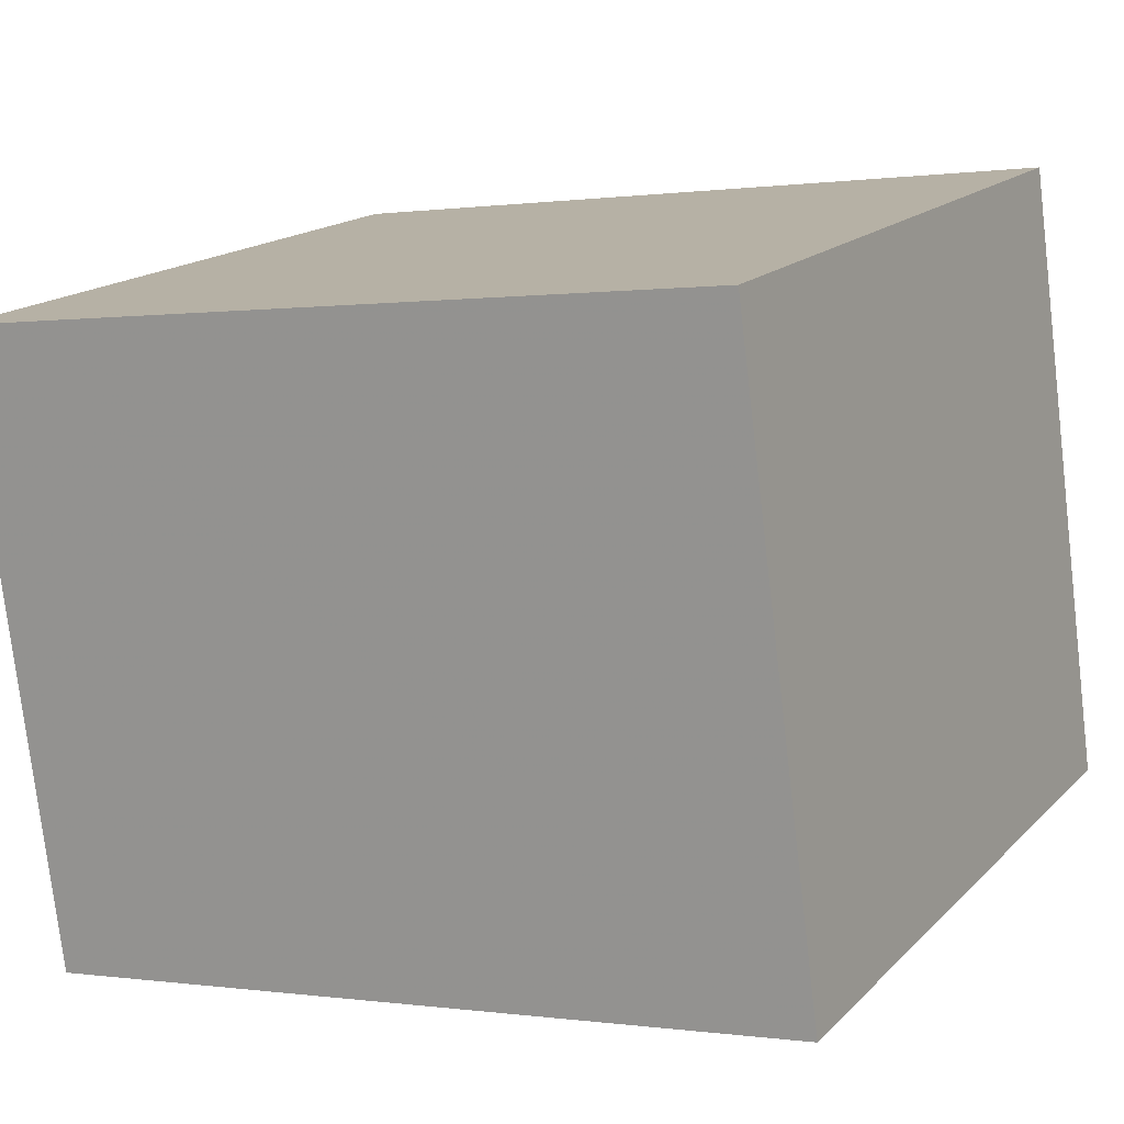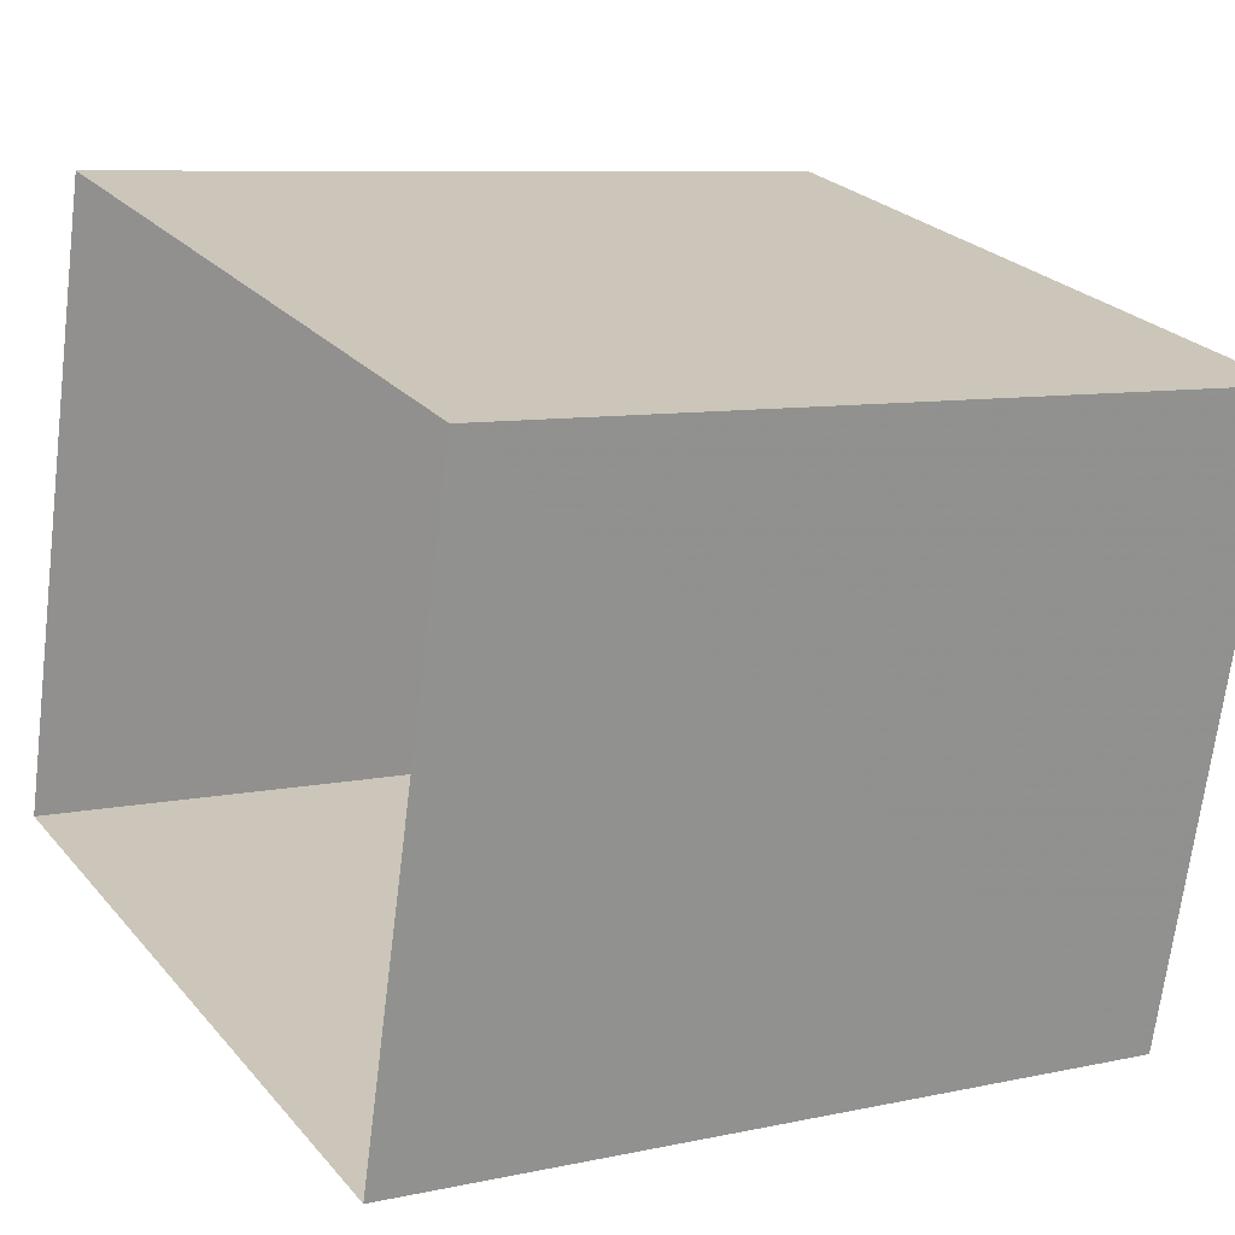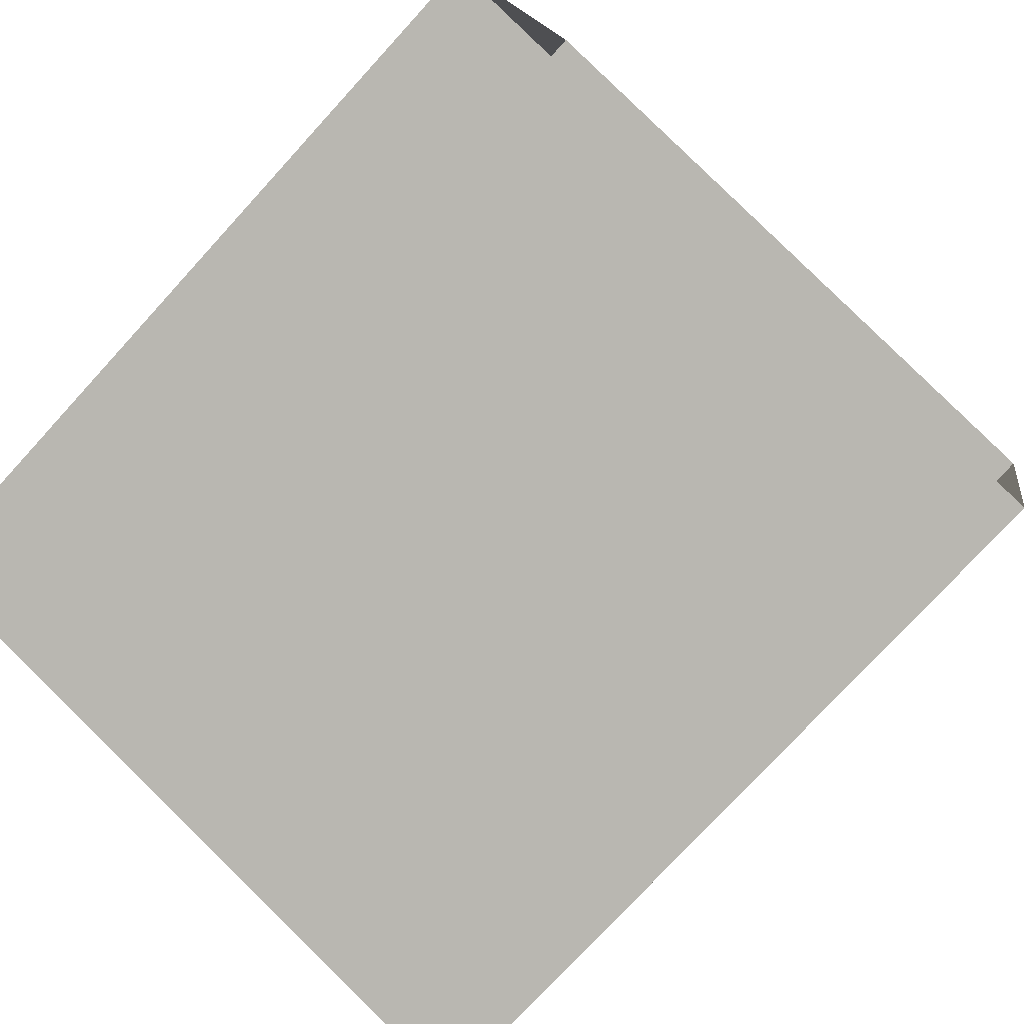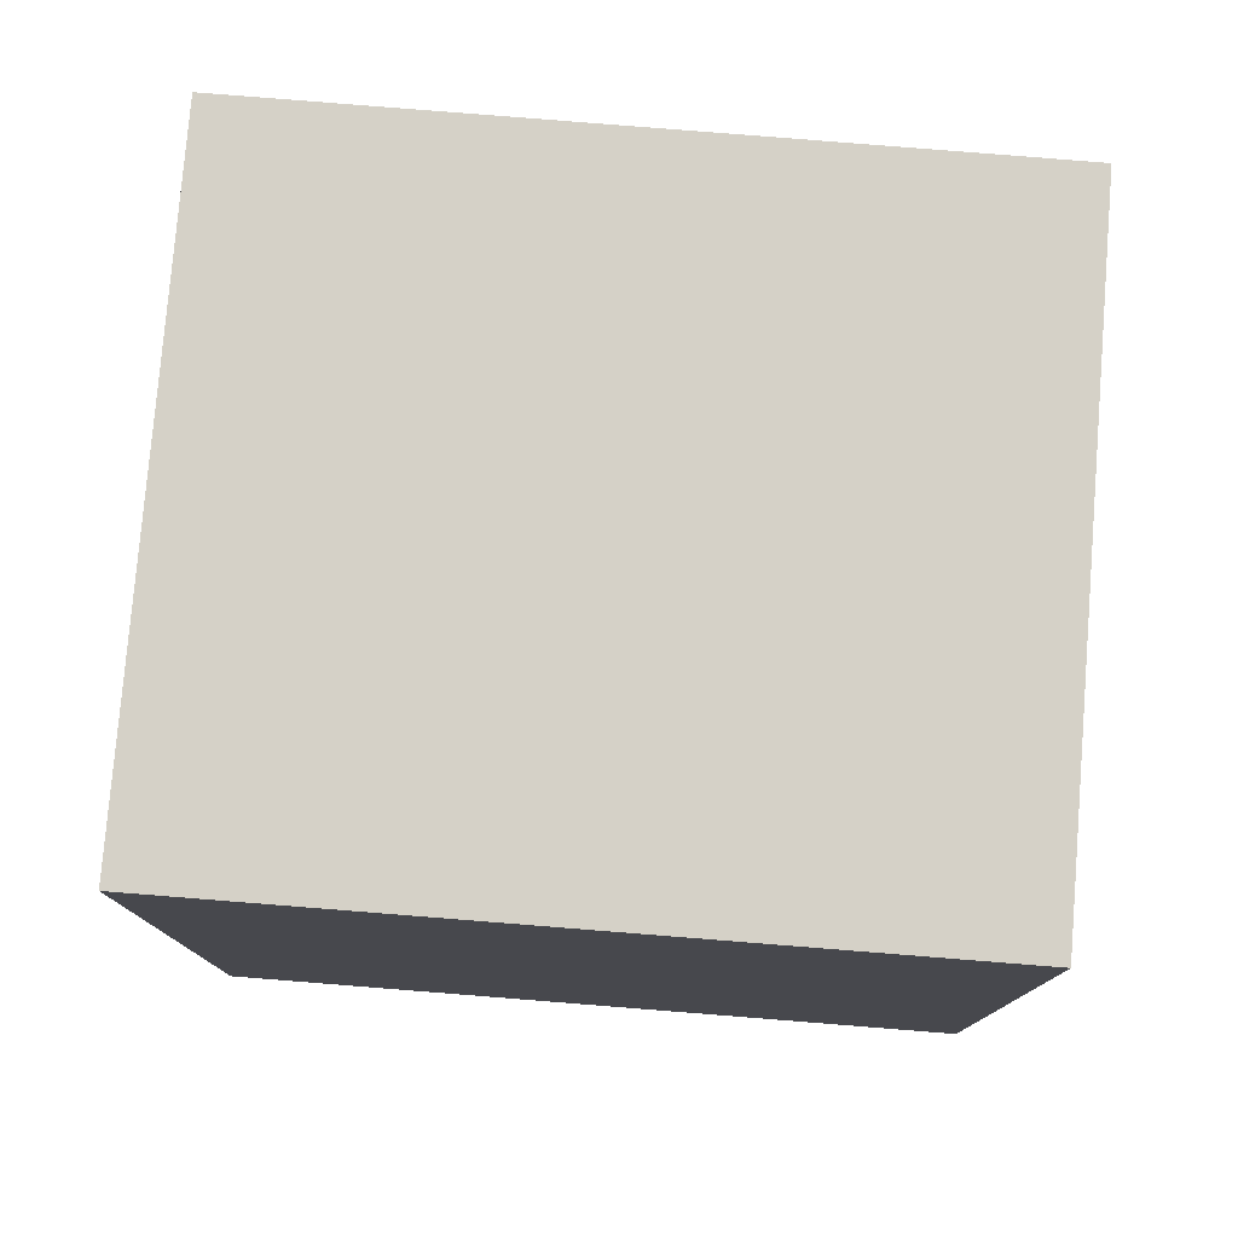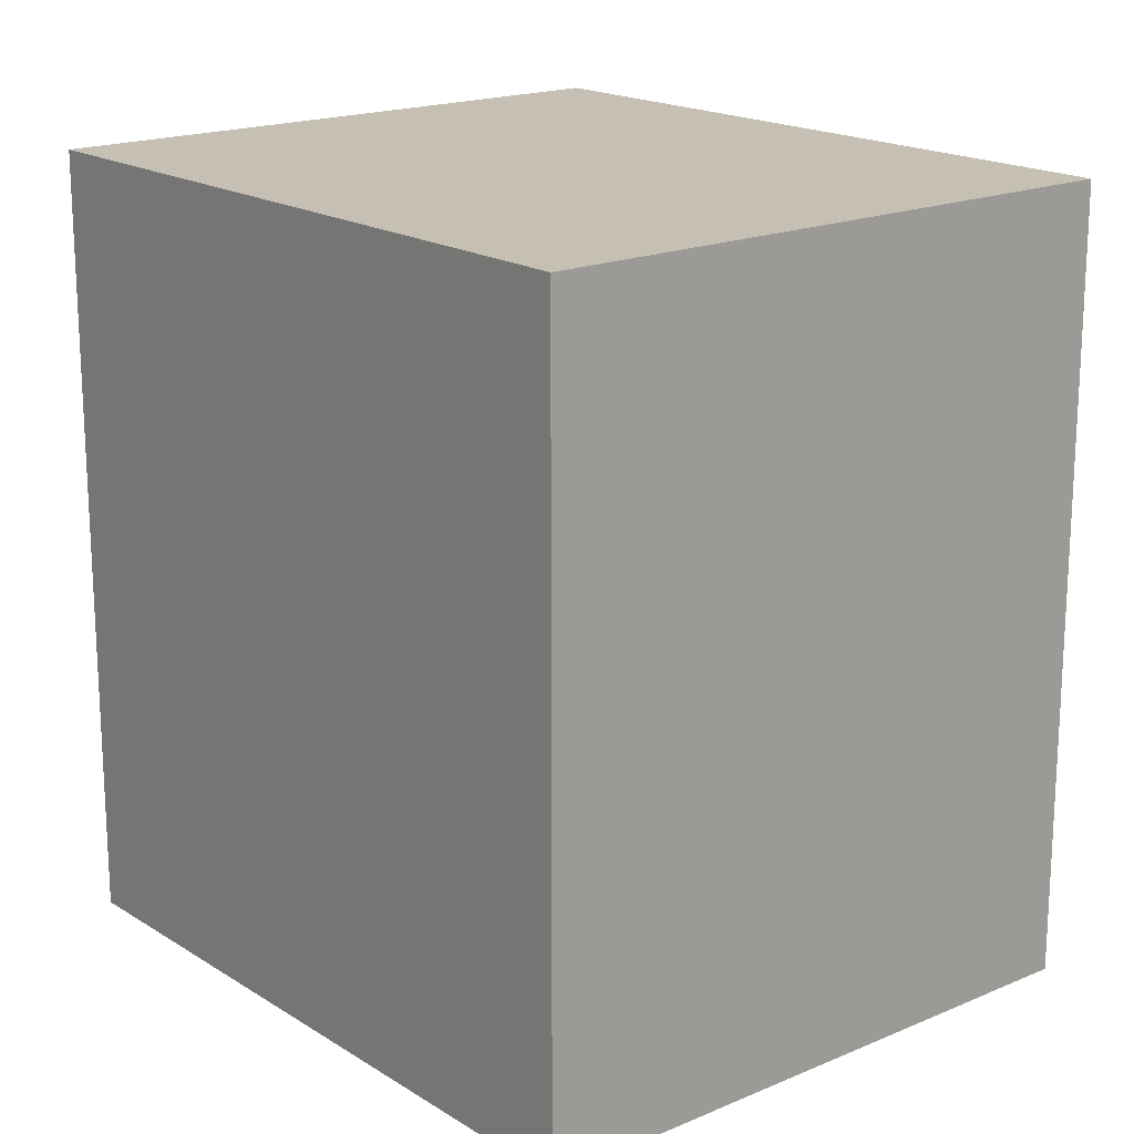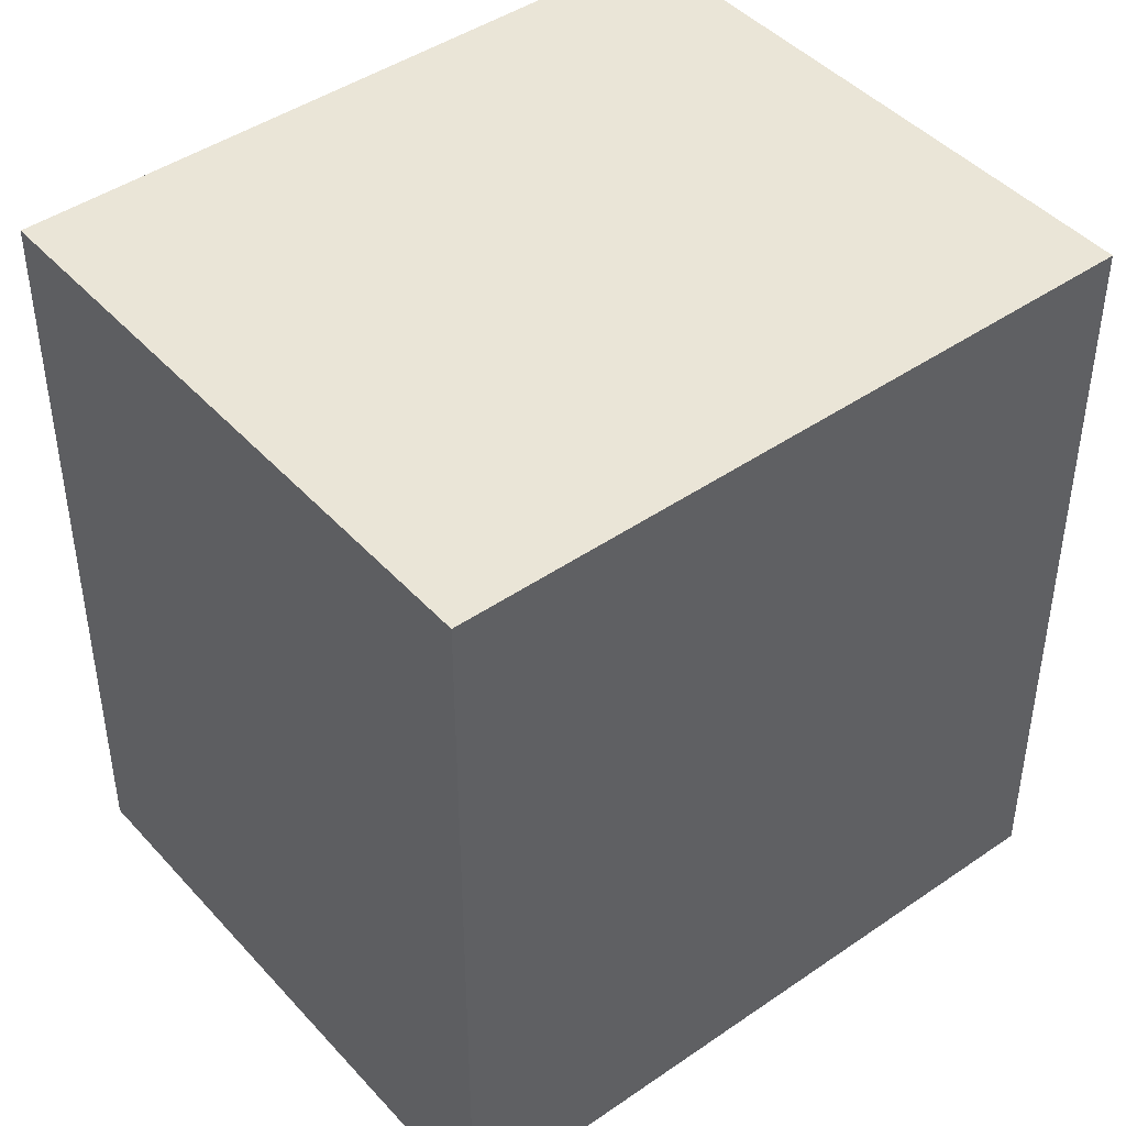
<metadata>
{"format":"obj","ext":"obj","renderer":"f3d","projection":"perspective","resolution":1024,"background":"white","views":[{"elev":0.2,"azim":-61.1,"up":"+Y"},{"elev":8.2,"azim":-121.0,"up":"+Y"},{"elev":-75.7,"azim":137.6,"up":"+Y"},{"elev":78.7,"azim":18.8,"up":"+Z"},{"elev":18.1,"azim":64.4,"up":"+Z"},{"elev":44.4,"azim":155.3,"up":"+Z"}]}
</metadata>
<code>
v -8.872e+04 -1.004e+05 2.429
v -8.872e+04 -1.004e+05 2.429
v -8.871e+04 -1.004e+05 2.429
v -8.871e+04 -1.004e+05 2.429
v -8.872e+04 -1.004e+05 6.418
v -8.871e+04 -1.004e+05 6.417
v -8.871e+04 -1.004e+05 6.417
v -8.872e+04 -1.004e+05 6.417
f 1 2 3
f 4 1 3
f 5 6 7
f 8 5 7
f 7 3 2
f 8 7 2
f 5 2 1
f 5 8 2
f 6 1 4
f 6 5 1
f 7 4 3
f 7 6 4

</code>
